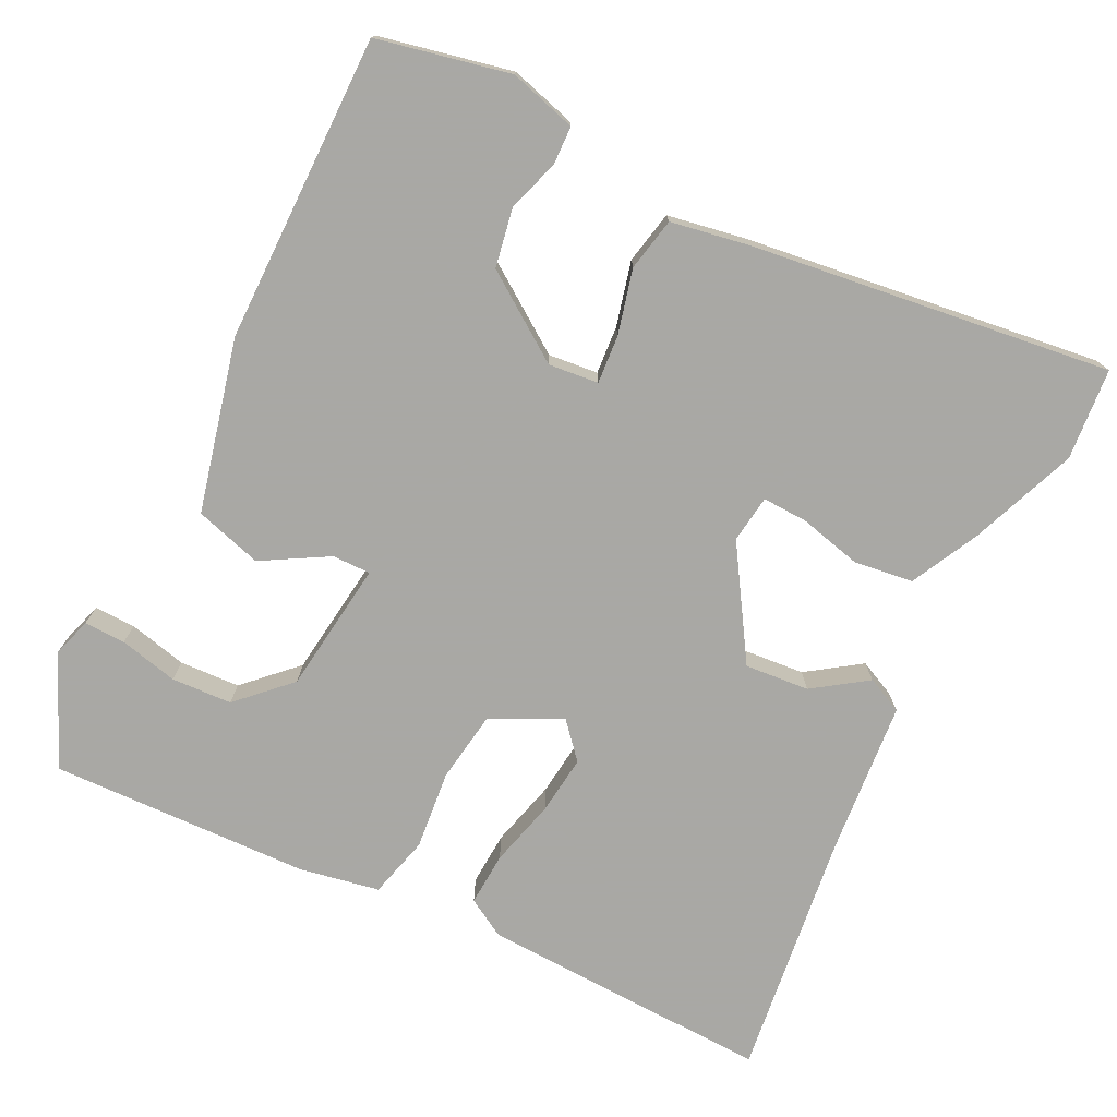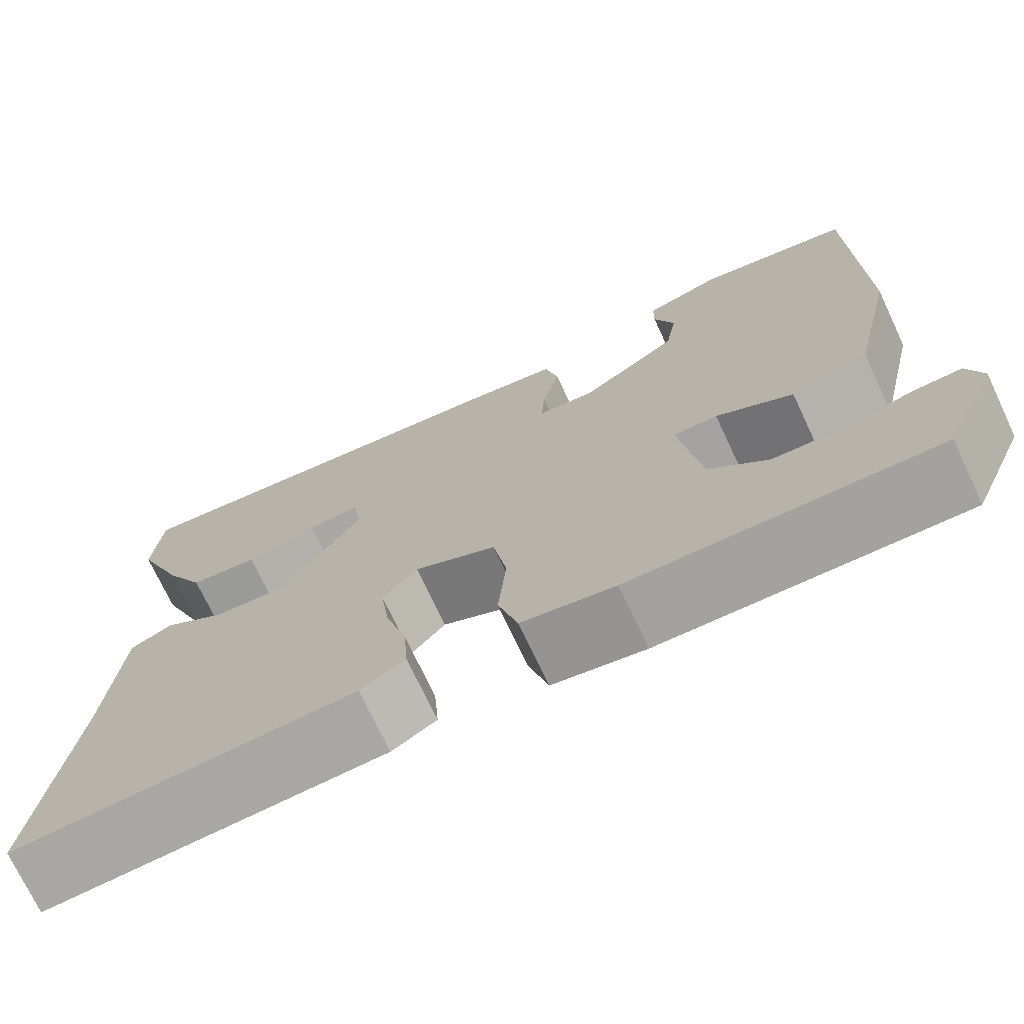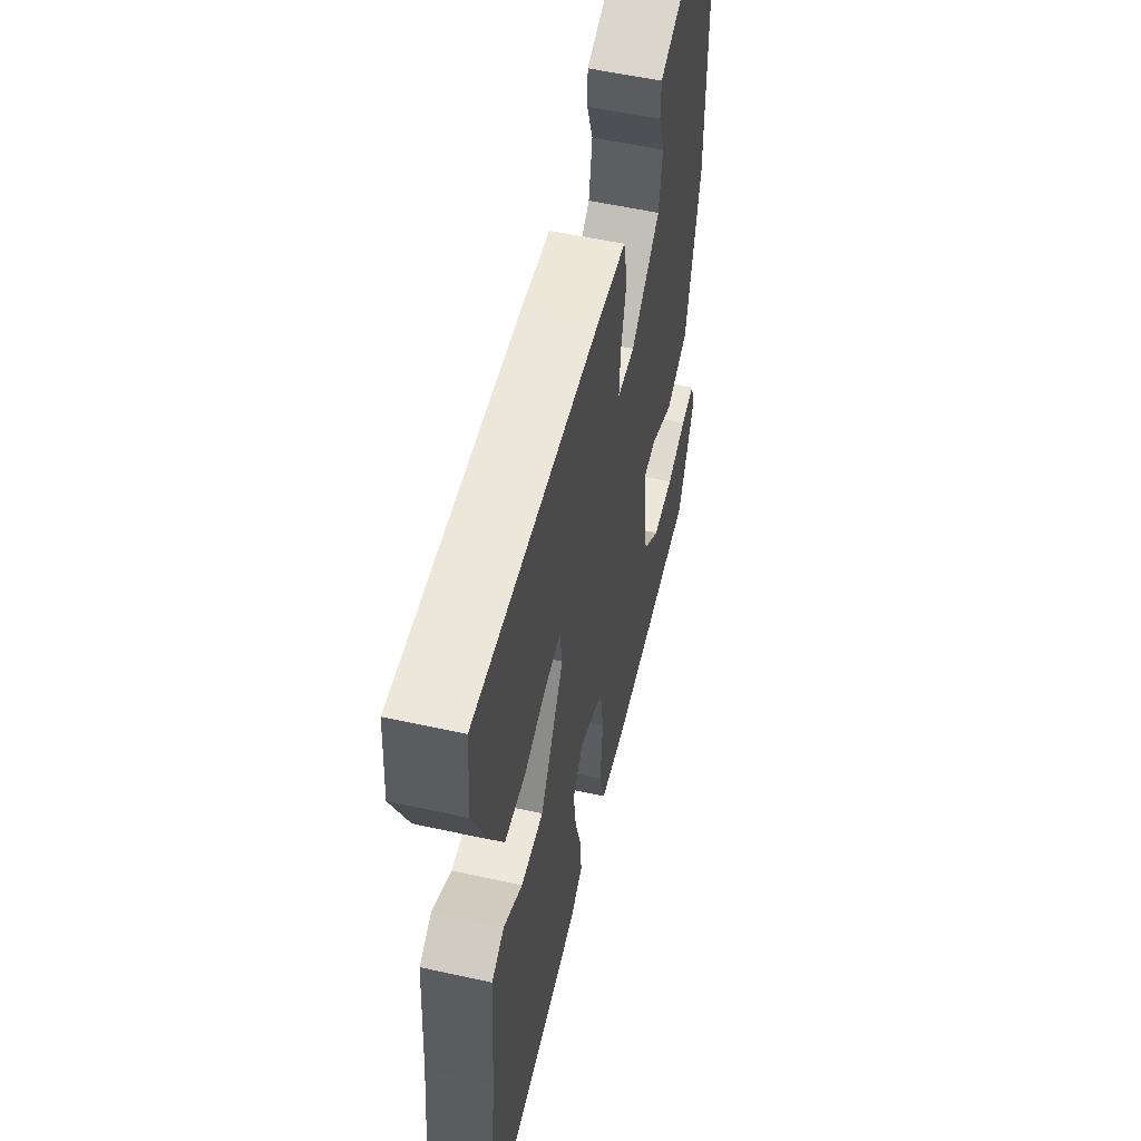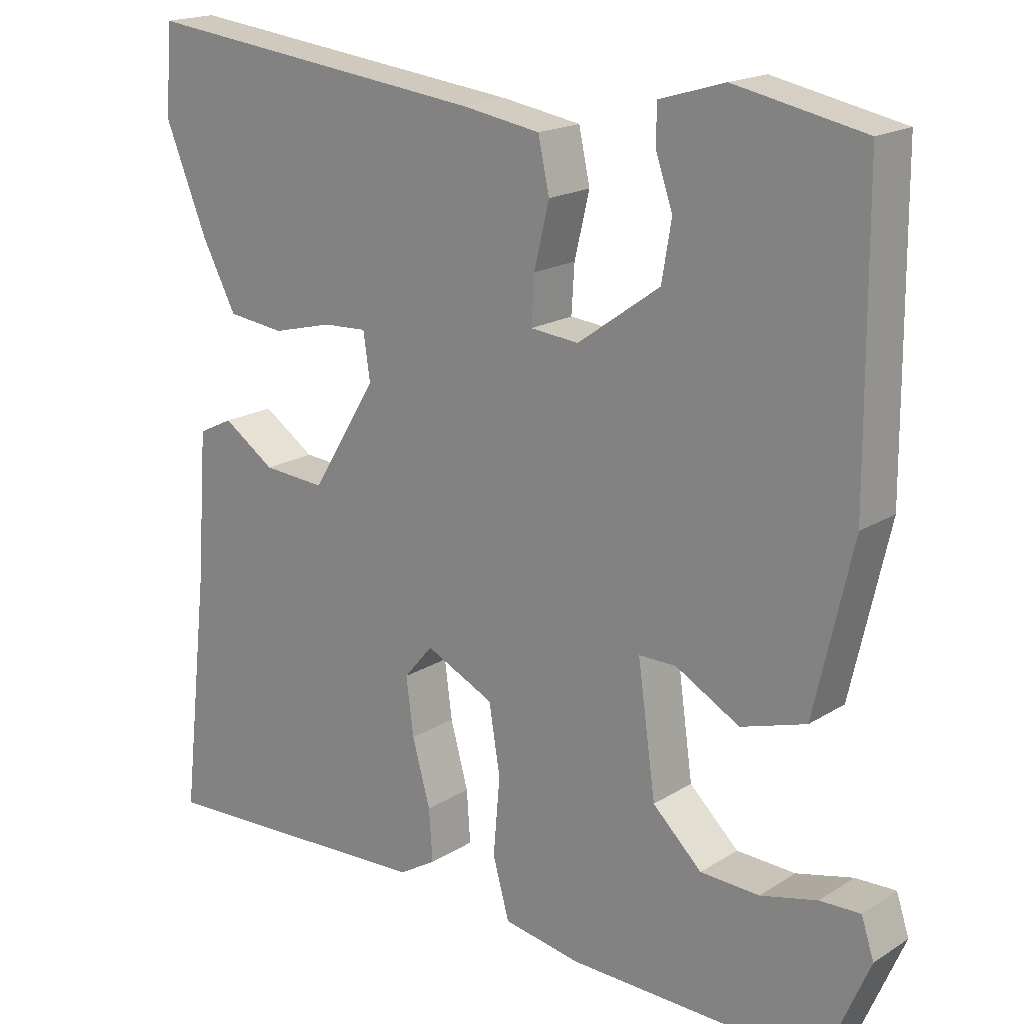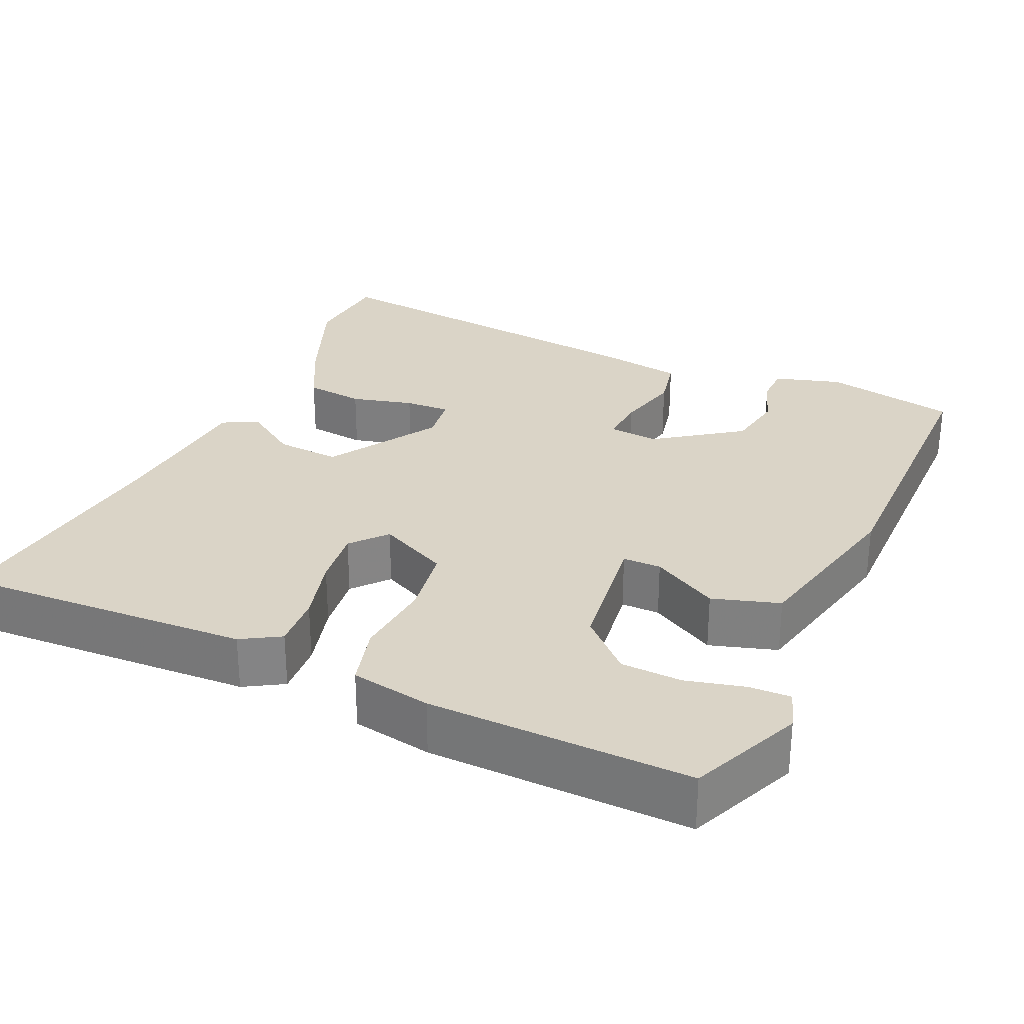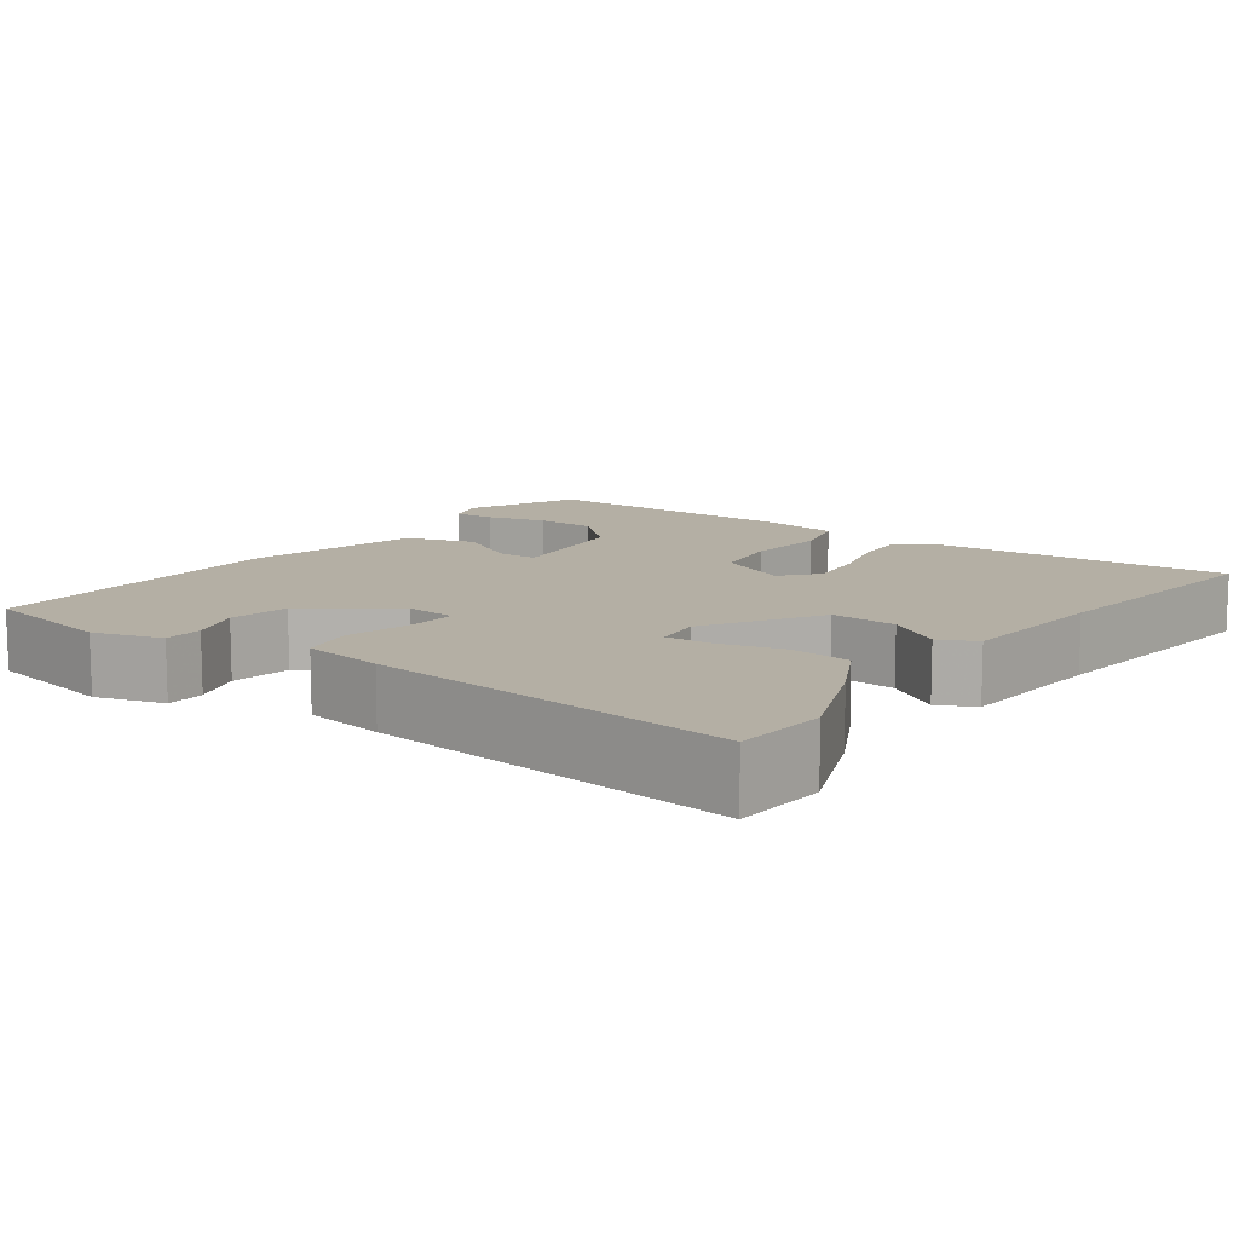
<metadata>
{"format":"obj","ext":"obj","renderer":"f3d","projection":"perspective","resolution":1024,"background":"white","views":[{"elev":-75.0,"azim":-25.6,"up":"+Y"},{"elev":-73.1,"azim":-154.8,"up":"+Z"},{"elev":56.2,"azim":103.0,"up":"+Z"},{"elev":18.3,"azim":-140.0,"up":"+Z"},{"elev":28.9,"azim":-155.5,"up":"+Y"},{"elev":11.3,"azim":35.9,"up":"+Y"}]}
</metadata>
<code>
v 0.498 0.07 0.529
v 0.507 0.07 0.41
v 0.451 0.07 0.272
v 0.405 0.07 0.184
v 0.328 0.07 0.175
v 0.247 0.07 0.196
v 0.188 0.07 0.199
v 0.179 0.07 0.137
v 0.267 0.07 -0.007
v 0.351 0.07 -0.001
v 0.421 0.07 0.046
v 0.468 0.07 0.023
v 0.483 0.07 -0.177
v 0.52 0.07 -0.501
v 0.139 0.07 -0.482
v 0.089 0.07 -0.452
v 0.094 0.07 -0.382
v 0.118 0.07 -0.295
v 0.128 0.07 -0.218
v 0.089 0.07 -0.172
v -0.003 0.07 -0.216
v -0.018 0.07 -0.308
v -0.009 0.07 -0.412
v -0.031 0.07 -0.492
v -0.135 0.07 -0.51
v -0.474 0.07 -0.517
v -0.536 0.07 -0.372
v -0.519 0.07 -0.32
v -0.465 0.07 -0.322
v -0.389 0.07 -0.341
v -0.31 0.07 -0.338
v -0.244 0.07 -0.275
v -0.22 0.07 -0.103
v -0.27 0.07 -0.103
v -0.356 0.07 -0.151
v -0.443 0.07 -0.124
v -0.494 0.07 0.101
v -0.491 0.07 0.5
v -0.318 0.07 0.535
v -0.231 0.07 0.509
v -0.23 0.07 0.459
v -0.253 0.07 0.392
v -0.24 0.07 0.315
v -0.13 0.07 0.236
v -0.065 0.07 0.242
v -0.069 0.07 0.305
v -0.089 0.07 0.389
v -0.074 0.07 0.458
v 0.03 0.07 0.475
v 0.498 0 0.529
v 0.507 0 0.41
v 0.451 0 0.272
v 0.405 0 0.184
v 0.328 0 0.175
v 0.247 0 0.196
v 0.188 0 0.199
v 0.179 0 0.137
v 0.267 0 -0.007
v 0.351 0 -0.001
v 0.421 0 0.046
v 0.468 0 0.023
v 0.483 0 -0.177
v 0.52 0 -0.501
v 0.139 0 -0.482
v 0.089 0 -0.452
v 0.094 0 -0.382
v 0.118 0 -0.295
v 0.128 0 -0.218
v 0.089 0 -0.172
v -0.003 0 -0.216
v -0.018 0 -0.308
v -0.009 0 -0.412
v -0.031 0 -0.492
v -0.135 0 -0.51
v -0.474 0 -0.517
v -0.536 0 -0.372
v -0.519 0 -0.32
v -0.465 0 -0.322
v -0.389 0 -0.341
v -0.31 0 -0.338
v -0.244 0 -0.275
v -0.22 0 -0.103
v -0.27 0 -0.103
v -0.356 0 -0.151
v -0.443 0 -0.124
v -0.494 0 0.101
v -0.491 0 0.5
v -0.318 0 0.535
v -0.231 0 0.509
v -0.23 0 0.459
v -0.253 0 0.392
v -0.24 0 0.315
v -0.13 0 0.236
v -0.065 0 0.242
v -0.069 0 0.305
v -0.089 0 0.389
v -0.074 0 0.458
v 0.03 0 0.475
f 4 5 6
f 3 4 6
f 2 3 6
f 1 2 6
f 49 1 6
f 48 49 6
f 47 48 6
f 46 47 6
f 45 46 6 7
f 44 45 7 8
f 40 41 42
f 39 40 42
f 38 39 42
f 37 38 42
f 36 37 42
f 36 42 43
f 35 36 43
f 34 35 43
f 33 34 43 44
f 28 29 30
f 27 28 30
f 26 27 30
f 25 26 30
f 24 25 30
f 24 30 31
f 24 31 32
f 23 24 32
f 22 23 32
f 16 17 18
f 15 16 18
f 14 15 18
f 13 14 18
f 13 18 19
f 12 13 19
f 11 12 19
f 10 11 19
f 9 10 19 20
f 9 20 21
f 8 9 21
f 44 8 21
f 32 33 44
f 22 32 44
f 21 22 44
f 55 54 53
f 55 53 52
f 55 52 51
f 55 51 50
f 55 50 98
f 55 98 97
f 55 97 96
f 55 96 95
f 56 55 95 94
f 57 56 94 93
f 91 90 89
f 91 89 88
f 91 88 87
f 91 87 86
f 91 86 85
f 92 91 85
f 92 85 84
f 92 84 83
f 93 92 83 82
f 79 78 77
f 79 77 76
f 79 76 75
f 79 75 74
f 79 74 73
f 80 79 73
f 81 80 73
f 81 73 72
f 81 72 71
f 67 66 65
f 67 65 64
f 67 64 63
f 67 63 62
f 68 67 62
f 68 62 61
f 68 61 60
f 68 60 59
f 69 68 59 58
f 70 69 58
f 70 58 57
f 70 57 93
f 93 82 81
f 93 81 71
f 93 71 70
f 1 50 51 2
f 2 51 52 3
f 3 52 53 4
f 4 53 54 5
f 5 54 55 6
f 6 55 56 7
f 7 56 57 8
f 8 57 58 9
f 9 58 59 10
f 10 59 60 11
f 11 60 61 12
f 12 61 62 13
f 13 62 63 14
f 14 63 64 15
f 15 64 65 16
f 16 65 66 17
f 17 66 67 18
f 18 67 68 19
f 19 68 69 20
f 20 69 70 21
f 21 70 71 22
f 22 71 72 23
f 23 72 73 24
f 24 73 74 25
f 25 74 75 26
f 26 75 76 27
f 27 76 77 28
f 28 77 78 29
f 29 78 79 30
f 30 79 80 31
f 31 80 81 32
f 32 81 82 33
f 33 82 83 34
f 34 83 84 35
f 35 84 85 36
f 36 85 86 37
f 37 86 87 38
f 38 87 88 39
f 39 88 89 40
f 40 89 90 41
f 41 90 91 42
f 42 91 92 43
f 43 92 93 44
f 44 93 94 45
f 45 94 95 46
f 46 95 96 47
f 47 96 97 48
f 48 97 98 49
f 49 98 50 1

</code>
